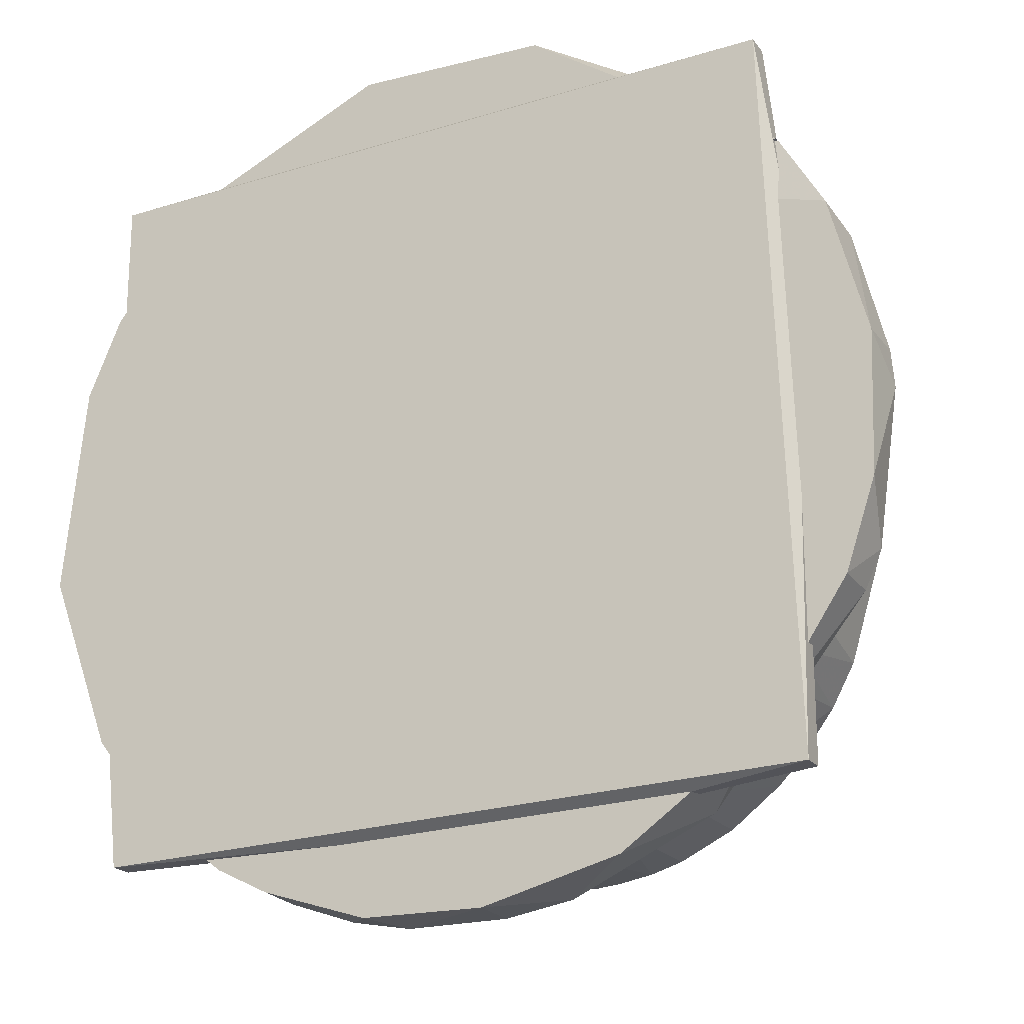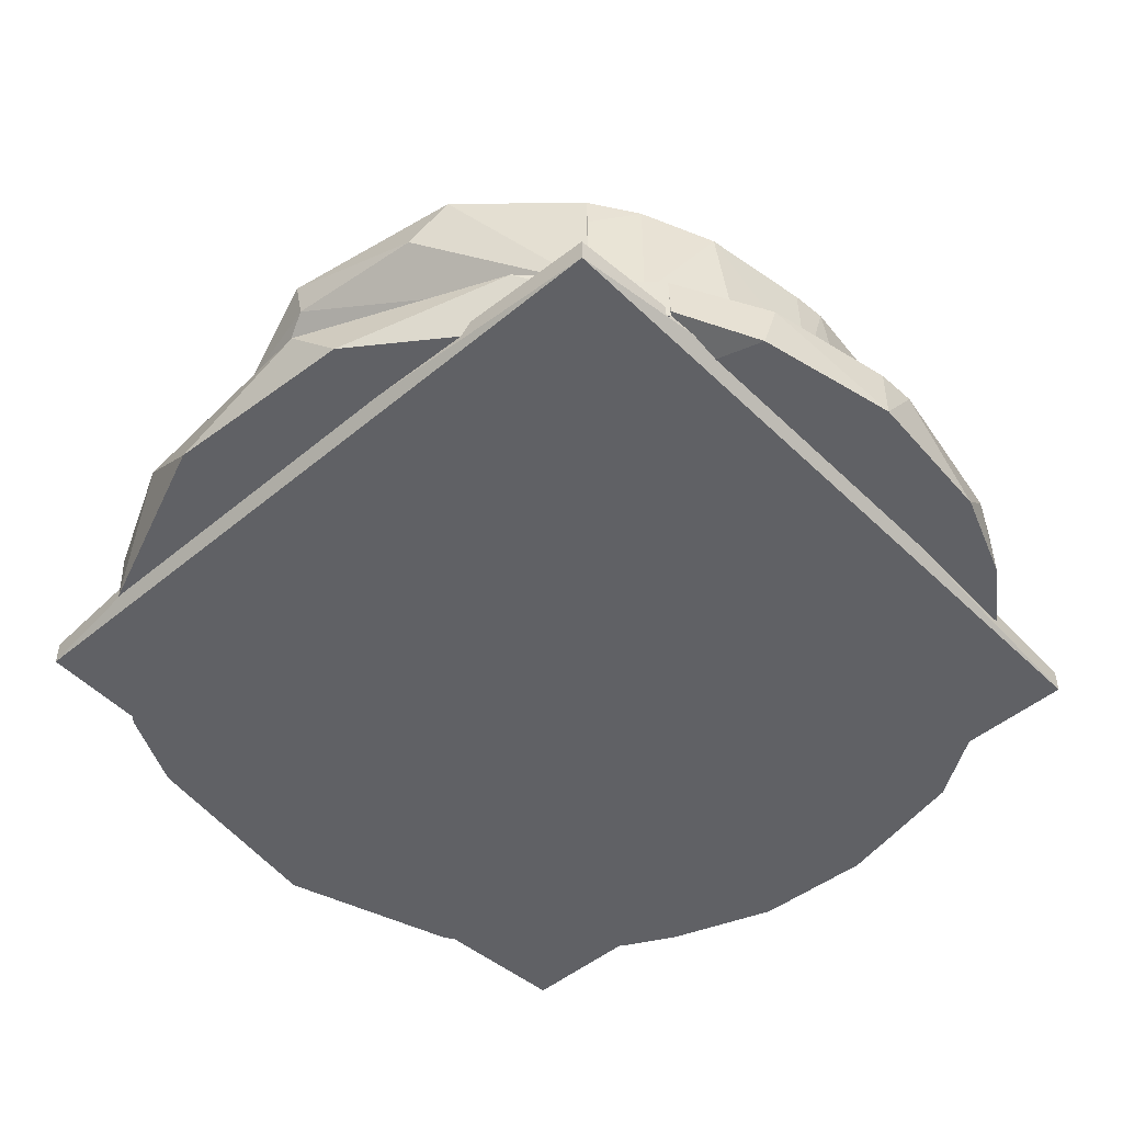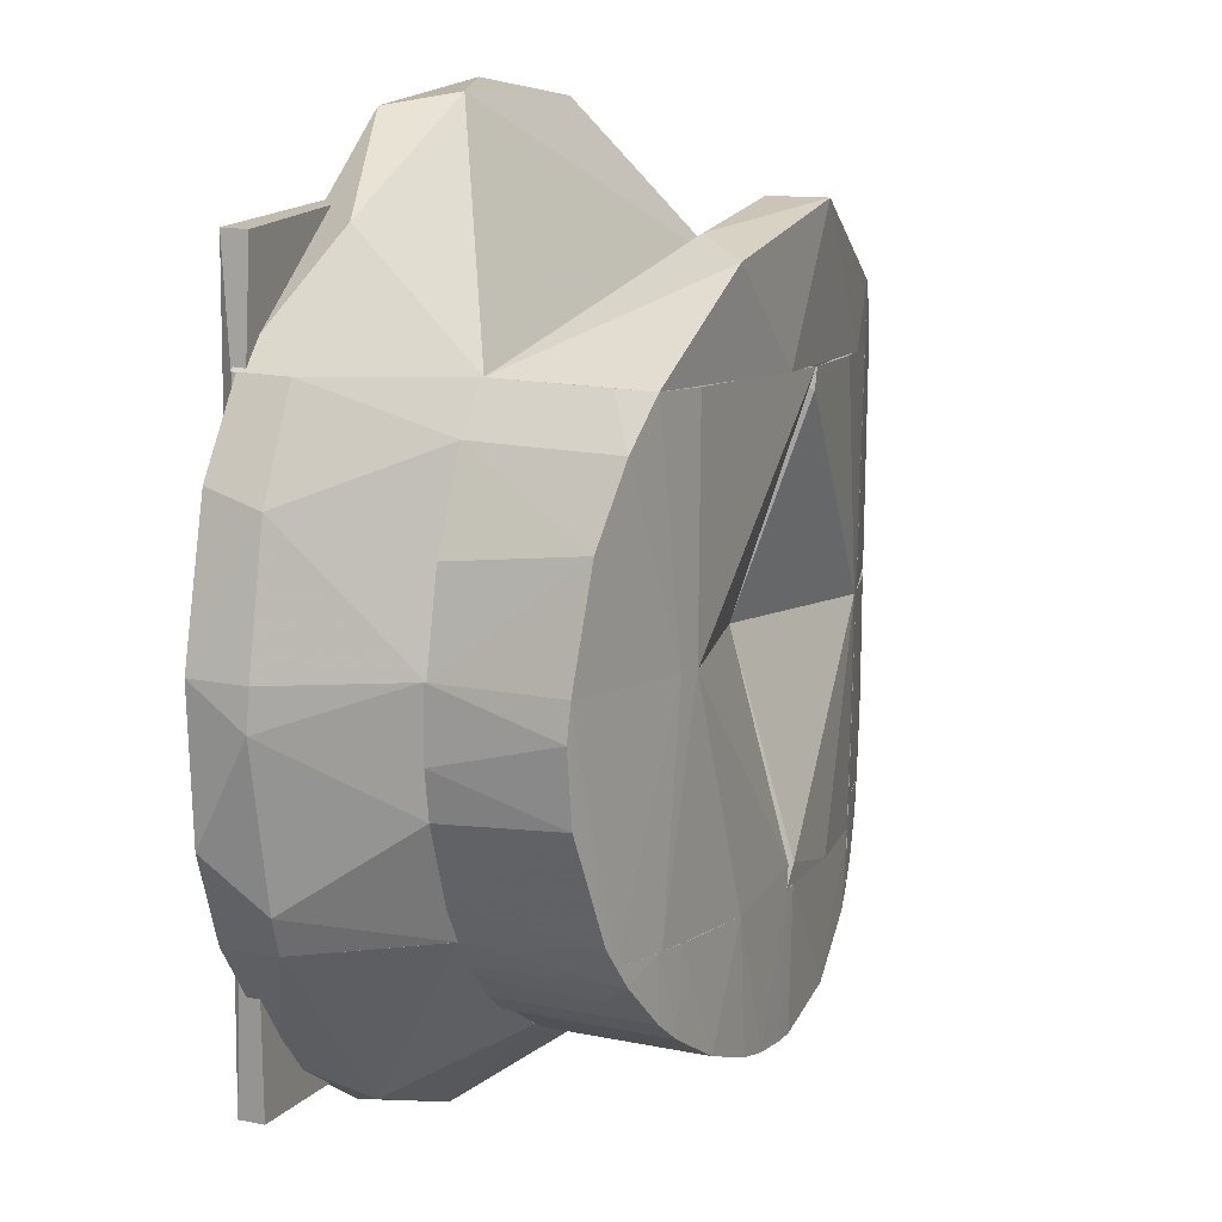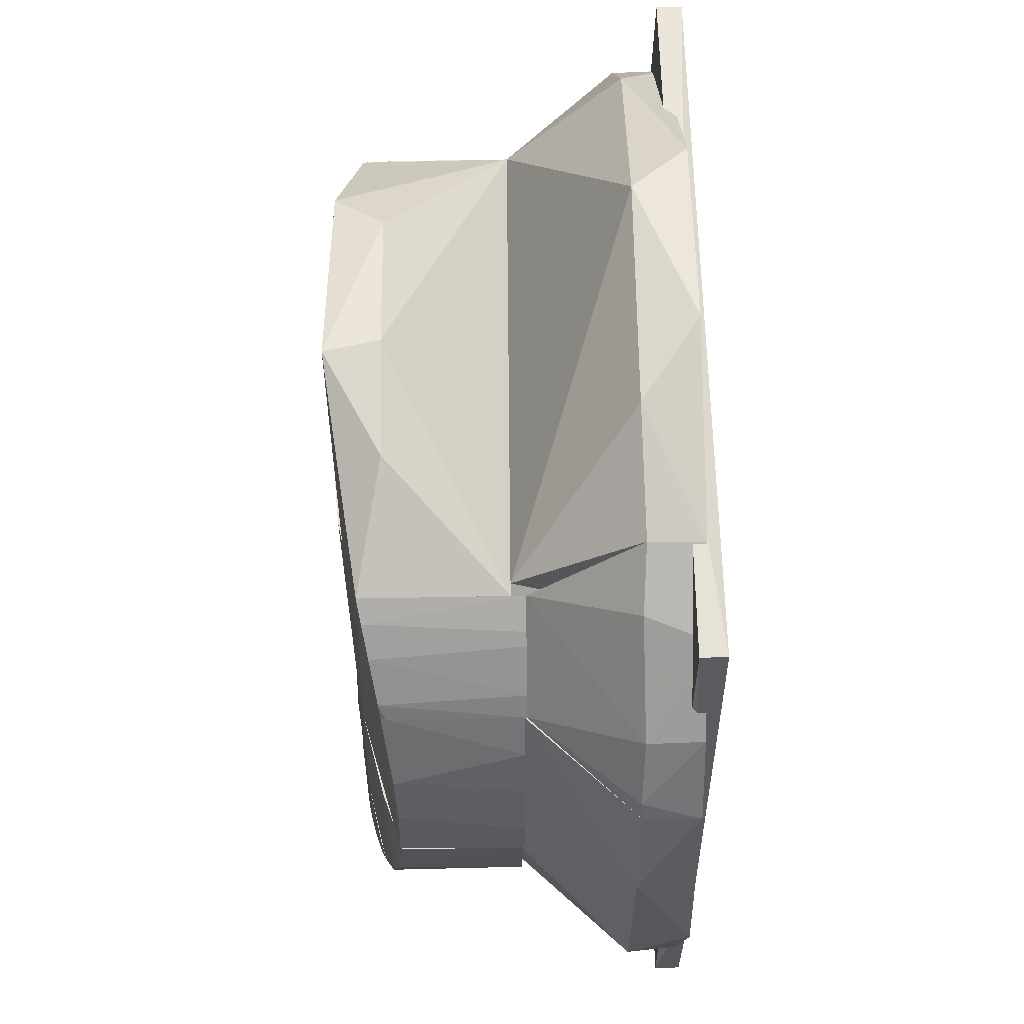
<metadata>
{"format":"obj","ext":"obj","renderer":"f3d","projection":"perspective","resolution":1024,"background":"white","views":[{"elev":-20.5,"azim":-153.7,"up":"+Y"},{"elev":-48.4,"azim":-139.2,"up":"+Z"},{"elev":16.4,"azim":-67.6,"up":"+Y"},{"elev":56.9,"azim":88.9,"up":"+Y"}]}
</metadata>
<code>
v 0.06594 0.04534 0.07564
v 0.08749 0.04291 0.03431
v 0.08711 0.04296 0.07006
v 0.06862 0.06916 0.03431
v 0.06861 0.0691 0.07499
v 0.07713 0.05967 0.03431
v 0.08559 0.04689 0.07054
v 0.07888 0.05731 0.07244
v 0.0845 0.04869 0.03431
v 0.07312 0.06451 0.07393
v 0.08738 0.04293 0.06885
v 0.0748 0.06258 0.03431
f 1 2 3
f 2 1 4
f 5 4 1
f 6 2 4
f 7 1 3
f 7 8 1
f 9 6 8
f 9 8 7
f 9 2 6
f 9 7 2
f 10 8 6
f 10 4 5
f 10 5 1
f 10 1 8
f 11 3 2
f 11 2 7
f 11 7 3
f 12 6 4
f 12 4 10
f 12 10 6
v -0.0588 -0.05429 0.07708
v -0.06122 -0.07573 0.03503
v -0.08264 -0.05155 0.03503
v -0.06123 -0.07585 0.0767
v -0.07502 -0.06229 0.03503
v -0.07887 -0.05733 0.07245
v -0.07342 -0.06415 0.06517
v -0.06796 -0.06993 0.0752
v -0.08252 -0.05156 0.07139
v -0.06752 -0.07035 0.03503
v -0.06793 -0.05321 0.07521
v -0.07747 -0.05924 0.03503
f 13 14 15
f 14 13 16
f 17 15 14
f 18 19 20
f 18 17 19
f 18 21 15
f 22 14 16
f 22 16 20
f 22 17 14
f 22 19 17
f 22 20 19
f 23 18 20
f 23 21 18
f 23 16 13
f 23 20 16
f 23 13 15
f 23 15 21
f 24 15 17
f 24 17 18
f 24 18 15
v 0.05161 -0.08263 0.03577
v 0.05161 -0.08263 0.07854
v 0.05429 -0.05889 0.07798
v 0.07557 -0.06129 0.0733
v 0.07569 -0.0613 0.03615
v 0.06084 -0.07619 0.07677
v 0.07017 -0.06777 0.07469
v 0.06526 -0.07232 0.03577
v 0.06093 -0.07612 0.03577
v 0.07195 -0.0658 0.03577
v 0.07566 -0.06134 0.03577
v 0.06988 -0.06065 0.07476
f 25 26 27
f 28 29 27
f 30 26 25
f 30 27 26
f 31 30 32
f 31 29 28
f 33 25 32
f 33 32 30
f 33 30 25
f 34 29 31
f 34 31 32
f 34 32 25
f 35 29 34
f 35 34 25
f 35 25 27
f 35 27 29
f 36 27 30
f 36 30 31
f 36 28 27
f 36 31 28
v 0.05517 -0.006208 0.07791
v -1.663e-05 1.076e-05 0.0655
v 0.02682 -0.003013 0.06522
v 0.006117 0.05445 0.07299
v 0.007557 0.05998 0.08294
v 0.06683 0.0533 0.07539
v 0.003882 0.03461 0.06701
v 0.0539 -0.006064 0.073
v 0.06007 -0.006759 0.07685
v 0.01607 0.02274 0.06502
v 0.006179 0.055 0.08299
v 0.03841 0.0565 0.08057
f 37 38 39
f 40 41 42
f 40 42 43
f 40 43 38
f 44 37 39
f 44 39 42
f 45 42 37
f 45 37 44
f 45 44 42
f 46 42 39
f 46 43 42
f 46 39 38
f 46 38 43
f 47 41 40
f 47 40 38
f 47 38 37
f 48 41 47
f 48 47 37
f 48 37 42
f 48 42 41
v 0.05339 -0.06684 0.07805
v -0.006037 -0.05425 0.07302
v -0.003051 -0.02775 0.06497
v 7.557e-05 3.7e-07 0.0655
v -0.002444 -0.05509 0.08301
v 0.05517 -0.006208 0.07791
v 0.03619 -0.004069 0.06709
v -0.006693 -0.06007 0.08284
v 0.0539 -0.006064 0.073
v 0.06016 -0.006769 0.07683
v 0.02397 -0.01685 0.06492
v 0.02376 -0.0635 0.08204
f 49 50 51
f 52 53 54
f 52 51 50
f 55 52 54
f 56 53 52
f 56 52 50
f 56 50 49
f 57 49 55
f 57 55 54
f 58 54 49
f 58 49 57
f 58 57 54
f 59 49 51
f 59 55 49
f 59 51 52
f 59 52 55
f 60 53 56
f 60 56 49
f 60 49 54
f 60 54 53
v -0.006037 -0.05425 0.07302
v -0.06678 -0.05334 0.07544
v -0.01468 -0.02736 0.06499
v 7.557e-05 3.7e-07 0.0655
v -0.05391 0.006083 0.07814
v -0.006051 -0.05437 0.08288
v -0.03674 0.004148 0.06701
v -0.006697 -0.06011 0.08284
v -0.05459 0.00616 0.073
v -0.06001 0.00677 0.07687
v -0.003051 -0.02775 0.06497
v -0.03342 -0.0571 0.08119
f 61 62 63
f 64 65 66
f 64 66 61
f 67 65 64
f 67 64 63
f 67 63 62
f 68 61 66
f 68 62 61
f 69 65 67
f 69 67 62
f 70 62 65
f 70 65 69
f 70 69 62
f 71 61 63
f 71 63 64
f 71 64 61
f 72 65 62
f 72 62 68
f 72 66 65
f 72 68 66
v 0.08711 0.04296 0.07006
v 0.06037 -0.004046 0.07681
v 0.09626 -0.01084 0.06716
v 0.06594 0.04534 0.07564
v 0.08749 0.04291 0.03492
v 0.09544 0.01994 0.03492
v 0.09675 -0.01089 0.03492
v 0.06007 -0.006759 0.07685
v 0.09484 0.02298 0.06761
v 0.09712 0.008667 0.06688
v 0.0975 0.002072 0.03492
v 0.0921 0.03202 0.03492
f 73 74 75
f 73 76 74
f 73 77 76
f 78 79 77
f 80 74 76
f 80 76 77
f 80 77 79
f 80 79 75
f 80 75 74
f 81 82 78
f 81 75 82
f 81 73 75
f 83 79 78
f 83 78 82
f 83 75 79
f 83 82 75
f 84 78 77
f 84 81 78
f 84 77 73
f 84 73 81
v -1.663e-05 1.076e-05 0.0655
v 0.006756 0.06012 0.08294
v -0.05391 0.006083 0.07814
v -0.02472 0.002794 0.06499
v 0.003882 0.03461 0.06701
v 0.006117 0.05445 0.07299
v -0.05333 0.06689 0.07821
v -0.05333 0.06689 0.073
v -0.0601 0.00678 0.07685
v -0.01882 0.063 0.073
v -0.01226 0.02818 0.06502
v -0.03674 0.004148 0.06701
f 85 86 87
f 85 87 88
f 89 86 85
f 90 86 89
f 91 87 86
f 91 86 92
f 93 87 91
f 93 91 92
f 93 88 87
f 94 90 89
f 94 92 86
f 94 86 90
f 95 92 94
f 95 94 89
f 95 85 88
f 95 89 85
f 95 88 92
f 96 92 88
f 96 88 93
f 96 93 92
v 0.06016 -0.006769 0.07683
v 0.05476 -0.05465 0.07795
v 0.07557 -0.06129 0.0733
v 0.09674 -0.01089 0.03549
v 0.07569 -0.0613 0.03549
v 0.09654 -0.01087 0.06666
v 0.05429 -0.05889 0.07798
v 0.09114 -0.03457 0.03549
v 0.09273 -0.0303 0.06831
v 0.08622 -0.04569 0.07034
v 0.0816 -0.009186 0.07168
v 0.07891 -0.05728 0.03549
f 97 98 99
f 100 101 97
f 100 97 102
f 103 98 97
f 103 97 101
f 103 101 99
f 103 99 98
f 104 101 100
f 105 100 102
f 105 104 100
f 106 104 105
f 107 106 105
f 107 97 99
f 107 99 106
f 107 102 97
f 107 105 102
f 108 101 104
f 108 104 106
f 108 99 101
f 108 106 99
v -0.08264 -0.05155 0.03493
v -0.06001 0.00677 0.07687
v -0.06678 -0.05334 0.07544
v -0.09685 0.01092 0.03493
v -0.09617 0.01084 0.06718
v -0.0975 0.001577 0.06674
v -0.09543 -0.0201 0.03493
v -0.08252 -0.05156 0.07139
v -0.08593 -0.04619 0.0704
v -0.09594 -0.01739 0.06727
v -0.08817 -0.0415 0.03493
v -0.09731 -0.007467 0.03493
f 109 110 111
f 112 110 109
f 113 110 112
f 113 112 114
f 115 112 109
f 116 110 113
f 116 113 117
f 116 109 111
f 116 117 109
f 116 111 110
f 118 117 113
f 118 113 114
f 119 117 118
f 119 118 115
f 119 109 117
f 119 115 109
f 120 115 118
f 120 118 114
f 120 114 112
f 120 112 115
v 0.06862 0.06916 0.03431
v 0.06594 0.04534 -0.007
v 0.08749 0.04291 0.03431
v 0.07175 0.09698 -0.007
v 0.1047 0.0615 -0.007
v 0.1139 0.03993 -0.007
v 0.07181 0.09744 0.006834
v 0.08495 0.08622 0.007691
v 0.1124 0.04487 0.007652
v 0.1141 0.03992 0.007075
v 0.08919 0.08197 -0.007
v 0.1047 0.06092 0.006998
f 121 122 123
f 124 125 122
f 124 122 121
f 126 123 122
f 126 122 125
f 127 124 121
f 127 121 128
f 127 128 124
f 129 126 125
f 130 123 126
f 130 126 129
f 130 129 123
f 131 125 124
f 131 124 128
f 132 125 131
f 132 131 128
f 132 123 129
f 132 129 125
f 132 121 123
f 132 128 121
v 0.05161 -0.08263 0.03577
v 0.05429 -0.05889 -0.007
v 0.04849 -0.1103 -0.007
v 0.07566 -0.06134 0.03577
v 0.1023 -0.0643 -0.007
v 0.04841 -0.111 0.007067
v 0.1022 -0.06429 0.007032
v 0.08656 -0.08462 -0.007
v 0.06293 -0.1032 -0.007
v 0.07716 -0.09339 0.006734
v 0.09011 -0.08077 0.007987
v 0.06303 -0.1033 0.007663
f 133 134 135
f 134 133 136
f 137 135 134
f 138 133 135
f 139 134 136
f 139 137 134
f 140 135 137
f 141 135 140
f 141 140 142
f 141 138 135
f 143 142 140
f 143 137 139
f 143 140 137
f 143 139 136
f 143 136 133
f 143 133 142
f 144 138 141
f 144 141 142
f 144 142 133
f 144 133 138
v -0.06122 -0.07574 0.03792
v -0.04621 -0.08585 0.03792
v -0.06123 -0.07585 0.0767
v -0.0588 -0.05429 0.07708
v -0.006697 -0.06011 0.08284
v -0.01083 -0.09682 0.03792
v -0.01083 -0.09682 0.08279
v -0.02097 -0.09522 0.08223
v -0.04621 -0.08585 0.07944
v -0.03019 -0.09271 0.03792
v -0.03342 -0.0571 0.08119
v -0.03027 -0.09269 0.08144
f 145 146 147
f 145 147 148
f 145 148 149
f 145 149 150
f 145 150 146
f 151 150 149
f 151 149 152
f 151 152 150
f 153 148 147
f 153 147 146
f 154 146 150
f 154 150 152
f 155 149 148
f 155 148 153
f 155 152 149
f 156 152 155
f 156 155 153
f 156 153 146
f 156 146 154
f 156 154 152
v -0.004228 -0.09741 0.08299
v -0.01083 -0.09682 0.08279
v -0.01083 -0.09682 0.038
v -0.002673 -0.06052 0.083
v 0.02172 -0.09505 0.038
v 0.05161 -0.08263 0.038
v 0.04619 -0.08586 0.07942
v -0.006693 -0.06007 0.08284
v 0.05339 -0.06684 0.07805
v 0.05161 -0.08263 0.07854
v 0.02179 -0.09504 0.08221
v 0.004374 -0.0974 0.038
f 157 158 159
f 158 157 160
f 161 159 162
f 161 162 163
f 164 160 165
f 164 165 162
f 164 162 159
f 164 159 158
f 164 158 160
f 166 162 165
f 166 165 163
f 166 163 162
f 167 161 163
f 167 165 160
f 167 163 165
f 167 160 157
f 168 161 167
f 168 167 157
f 168 157 159
f 168 159 161
v -0.0601 0.00678 0.07685
v -0.09617 0.01084 0.06718
v -0.09685 0.01092 0.0356
v -0.05432 0.067 0.0356
v -0.05333 0.06689 0.07821
v -0.07886 0.05734 0.07245
v -0.07879 0.05744 0.0356
v -0.06914 0.06867 0.06519
v -0.06914 0.06867 0.0356
v -0.06876 0.06863 0.07499
v -0.08941 0.03912 0.06937
v -0.09105 0.03487 0.0356
f 169 170 171
f 172 173 169
f 172 169 171
f 174 170 169
f 175 172 171
f 176 175 174
f 176 173 172
f 177 172 175
f 177 175 176
f 177 176 172
f 178 173 176
f 178 176 174
f 178 169 173
f 178 174 169
f 179 174 175
f 179 171 170
f 179 170 174
f 180 175 171
f 180 171 179
f 180 179 175
v -0.06001 0.00677 -0.007
v -0.09685 0.01092 0.03493
v -0.08264 -0.05155 0.03493
v -0.12 0.01353 -0.007
v -0.1107 -0.04839 -0.007002
v -0.06678 -0.05334 -0.007
v -0.12 0.01353 0.007683
v -0.121 0.003298 0.007271
v -0.1105 -0.04841 0.007211
v -0.1148 -0.03813 0.00797
v -0.1187 -0.02449 -0.007001
v -0.09543 -0.0201 0.03493
f 181 182 183
f 184 182 181
f 184 181 185
f 186 183 185
f 186 185 181
f 186 181 183
f 187 182 184
f 187 184 188
f 187 188 182
f 189 190 185
f 189 185 183
f 189 183 190
f 191 184 185
f 191 188 184
f 191 185 190
f 191 190 188
f 192 182 188
f 192 188 190
f 192 183 182
f 192 190 183
v 0.05339 -0.06684 -0.007
v 0.04849 -0.1103 -0.007
v -0.01342 -0.1198 -0.007003
v 0.05161 -0.08263 0.038
v -0.006693 -0.06007 -0.007
v -0.01083 -0.09682 0.038
v 0.04841 -0.111 0.007067
v -0.01345 -0.12 0.007029
v 0.01379 -0.1204 0.006639
v 0.0195 -0.1195 -0.007
v 0.02172 -0.09505 0.038
v 0.03065 -0.1171 0.00799
f 193 194 195
f 194 193 196
f 197 196 193
f 197 193 195
f 198 196 197
f 198 197 195
f 199 194 196
f 200 198 195
f 200 195 201
f 200 201 198
f 202 195 194
f 202 201 195
f 203 199 196
f 203 196 198
f 203 198 201
f 204 199 203
f 204 203 201
f 204 201 202
f 204 194 199
f 204 202 194
v -0.05333 0.06689 -0.007
v -0.0601 0.00678 -0.007
v -0.12 0.01353 -0.007
v -0.05432 0.067 0.0356
v -0.09685 0.01092 0.0356
v -0.09754 0.07187 -0.005462
v -0.07879 0.05744 0.0356
v -0.1116 0.0473 0.007374
v -0.12 0.01353 0.007683
v -0.06914 0.06867 0.0356
v -0.09713 0.07182 0.006934
v -0.1099 0.05096 -0.007
f 205 206 207
f 206 205 208
f 209 207 206
f 209 206 208
f 210 208 205
f 211 209 208
f 212 209 211
f 213 207 209
f 213 209 212
f 213 212 207
f 214 208 210
f 214 211 208
f 215 212 211
f 215 211 214
f 215 210 212
f 215 214 210
f 216 207 212
f 216 212 210
f 216 205 207
f 216 210 205
v -0.06876 0.06863 0.07499
v -0.06914 0.06867 0.03643
v 0.05015 0.05518 0.07879
v 0.06861 0.0691 0.07499
v 0.0155 0.09667 0.08257
v 0.06683 0.0533 0.07539
v 0.06862 0.06915 0.03797
v -0.03712 0.09034 0.0808
v -0.02656 0.09407 0.06814
v 0.01235 0.09676 0.06839
v -0.009897 0.06199 0.08295
v 0.04073 0.08868 0.06842
f 217 218 219
f 220 221 219
f 222 223 220
f 222 220 219
f 222 219 218
f 222 218 223
f 224 221 225
f 224 218 217
f 224 225 218
f 226 223 218
f 226 218 225
f 226 225 221
f 227 217 219
f 227 224 217
f 227 219 221
f 227 221 224
f 228 223 226
f 228 226 221
f 228 221 220
f 228 220 223
v -0.01342 -0.1198 -0.007003
v -0.006699 -0.06011 -0.007
v -0.01083 -0.09682 0.03792
v -0.08264 -0.05155 0.03503
v -0.1105 -0.04841 0.007211
v -0.1107 -0.04839 -0.007002
v -0.05067 -0.1102 -0.007
v -0.06956 -0.09901 0.00799
v -0.03159 -0.1168 0.007426
v -0.08608 -0.08523 -0.007
v -0.04964 -0.0838 0.03792
v -0.01345 -0.12 0.007029
f 229 230 231
f 232 231 230
f 232 230 233
f 234 233 230
f 234 229 235
f 234 230 229
f 236 232 233
f 237 235 229
f 237 236 235
f 238 234 235
f 238 235 236
f 238 233 234
f 238 236 233
f 239 236 237
f 239 237 231
f 239 231 232
f 239 232 236
f 240 229 231
f 240 231 237
f 240 237 229
v 0.07569 -0.0613 0.03549
v 0.06594 0.04534 -0.007
v 0.05429 -0.05889 -0.007
v 0.08749 0.04291 0.03492
v 0.1199 -0.01678 -0.007
v 0.1139 0.03993 -0.007
v 0.1023 -0.0643 -0.007
v 0.09674 -0.01089 0.03549
v 0.1201 0.01457 0.007971
v 0.1156 -0.03591 0.007949
v 0.1022 -0.06429 0.007032
v 0.1141 0.03992 0.007075
f 241 242 243
f 242 241 244
f 245 243 242
f 246 242 244
f 246 245 242
f 247 241 243
f 247 243 245
f 248 244 241
f 249 244 248
f 249 245 246
f 250 245 249
f 250 249 248
f 250 247 245
f 250 248 241
f 251 241 247
f 251 247 250
f 251 250 241
f 252 246 244
f 252 244 249
f 252 249 246
v 0.07175 0.09698 -0.007
v 0.06683 0.0533 -0.007
v -0.09742 0.07186 -0.007006
v -0.06914 0.06867 0.03643
v 0.06644 0.07136 0.03797
v -0.01493 0.1201 0.00737
v -0.02886 0.1178 -0.007
v 0.04367 0.113 0.007574
v -0.06959 0.09905 0.006689
v 0.02339 0.1189 -0.007
v -0.09713 0.07182 0.006934
v 0.07181 0.09744 0.006834
f 253 254 255
f 256 257 258
f 256 254 257
f 259 253 255
f 260 258 257
f 261 258 259
f 261 259 255
f 261 256 258
f 262 259 258
f 262 258 260
f 262 253 259
f 262 260 253
f 263 256 261
f 263 261 255
f 263 255 254
f 263 254 256
f 264 253 260
f 264 260 257
f 264 257 254
f 264 254 253
v 0.1003 0.09348 -0.01034
v 0.09358 -0.1003 -0.01034
v -0.1002 -0.09354 -0.01034
v -0.04012 -0.1003 -0.003658
v -0.09353 0.1003 -0.01034
v 0.09358 -0.1003 -0.003658
v 0.1003 0.09348 -0.003659
v -0.1002 -0.09354 -0.003657
v 0.04018 0.1003 -0.003657
v -0.09353 0.1003 -0.003657
v -0.1002 0.04021 -0.003657
v 0.1003 -0.04017 -0.01034
f 265 266 267
f 268 267 266
f 269 265 267
f 270 271 268
f 270 268 266
f 272 267 268
f 273 265 269
f 273 269 274
f 273 271 265
f 275 271 273
f 275 273 274
f 275 267 272
f 275 274 269
f 275 269 267
f 275 268 271
f 275 272 268
f 276 271 270
f 276 270 266
f 276 265 271
f 276 266 265

</code>
